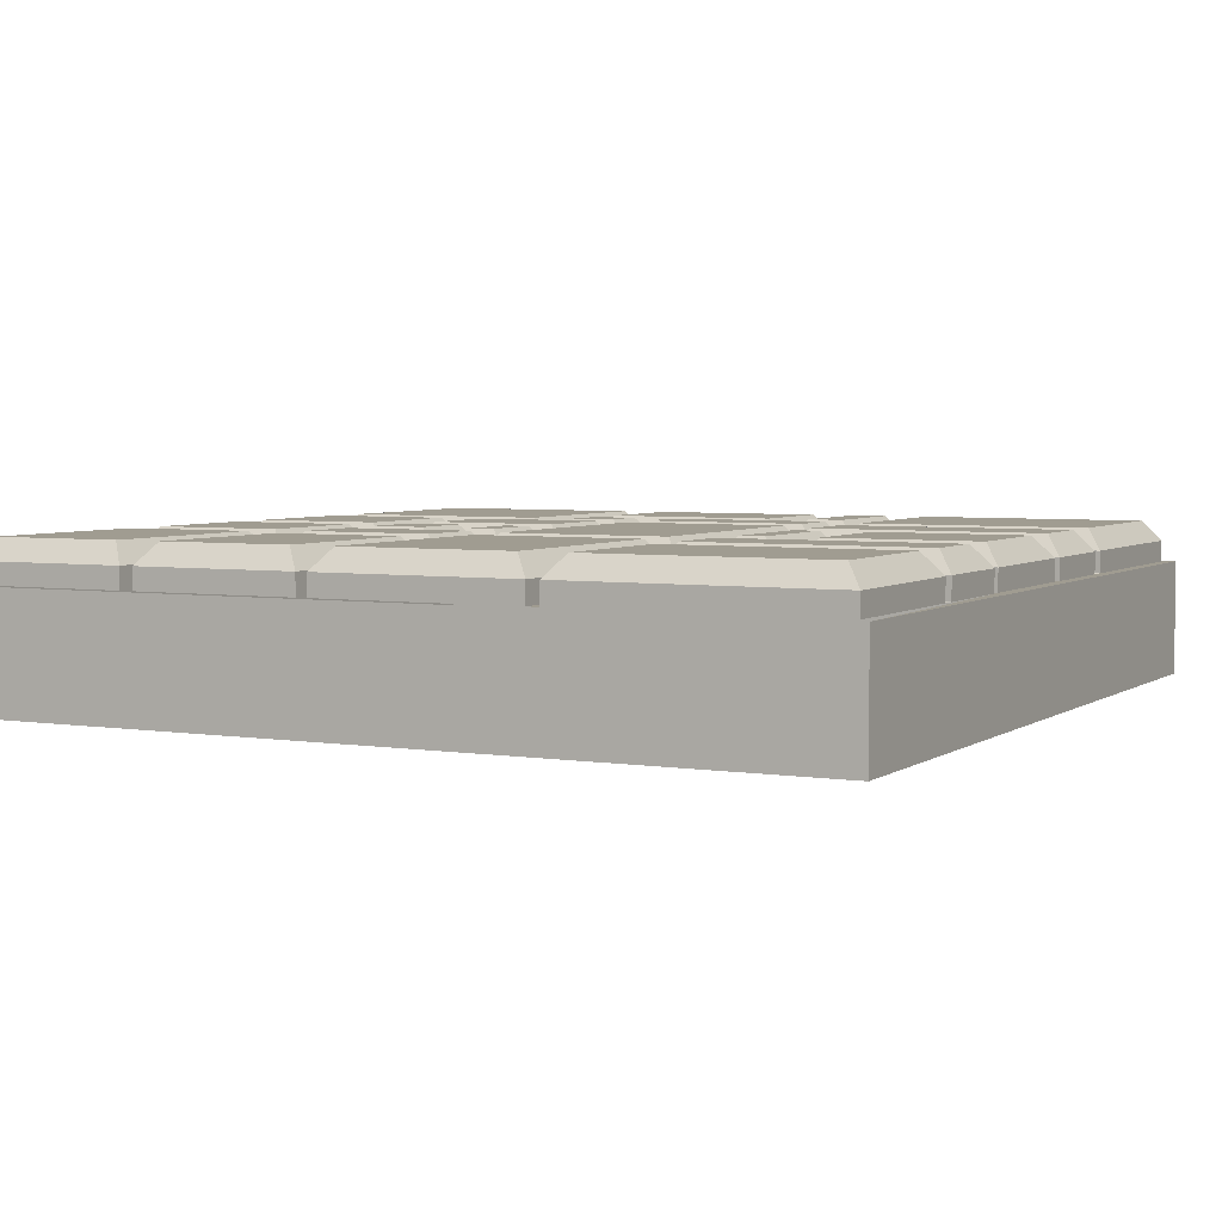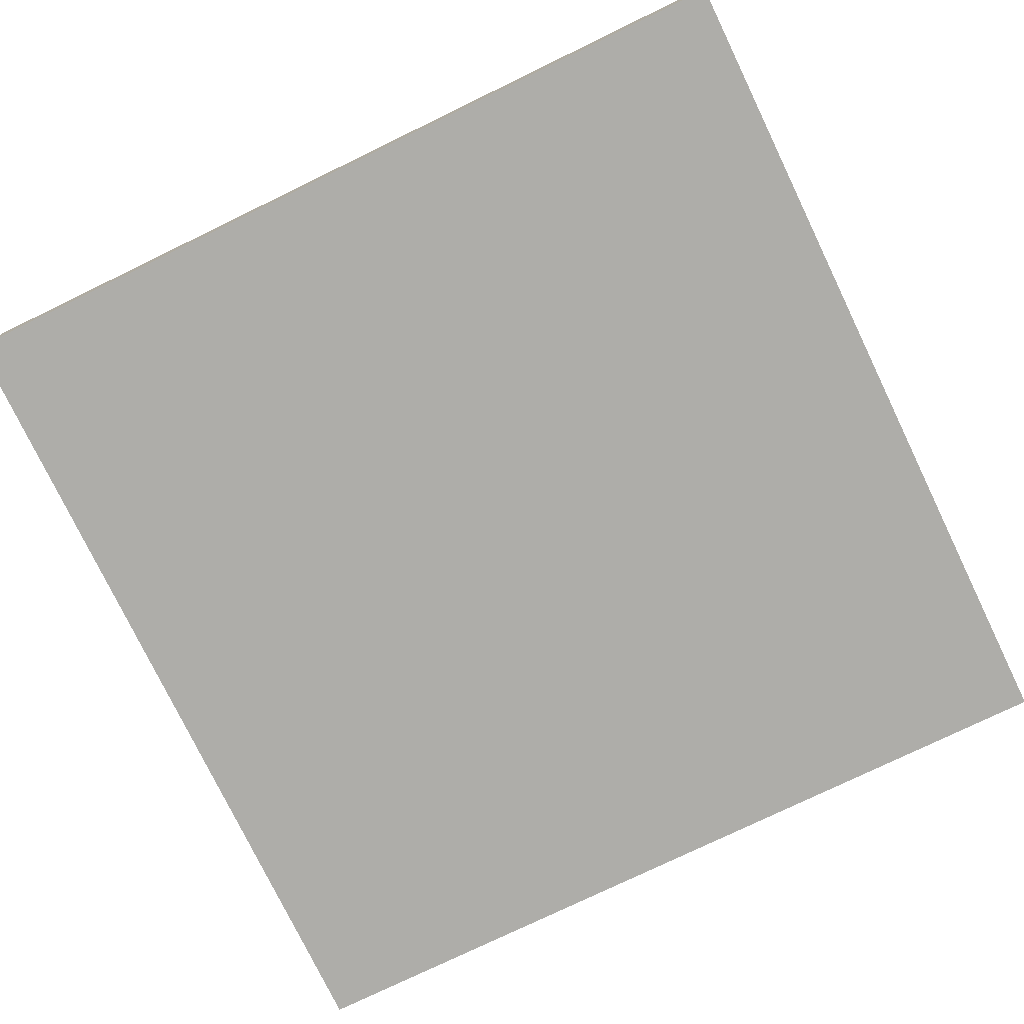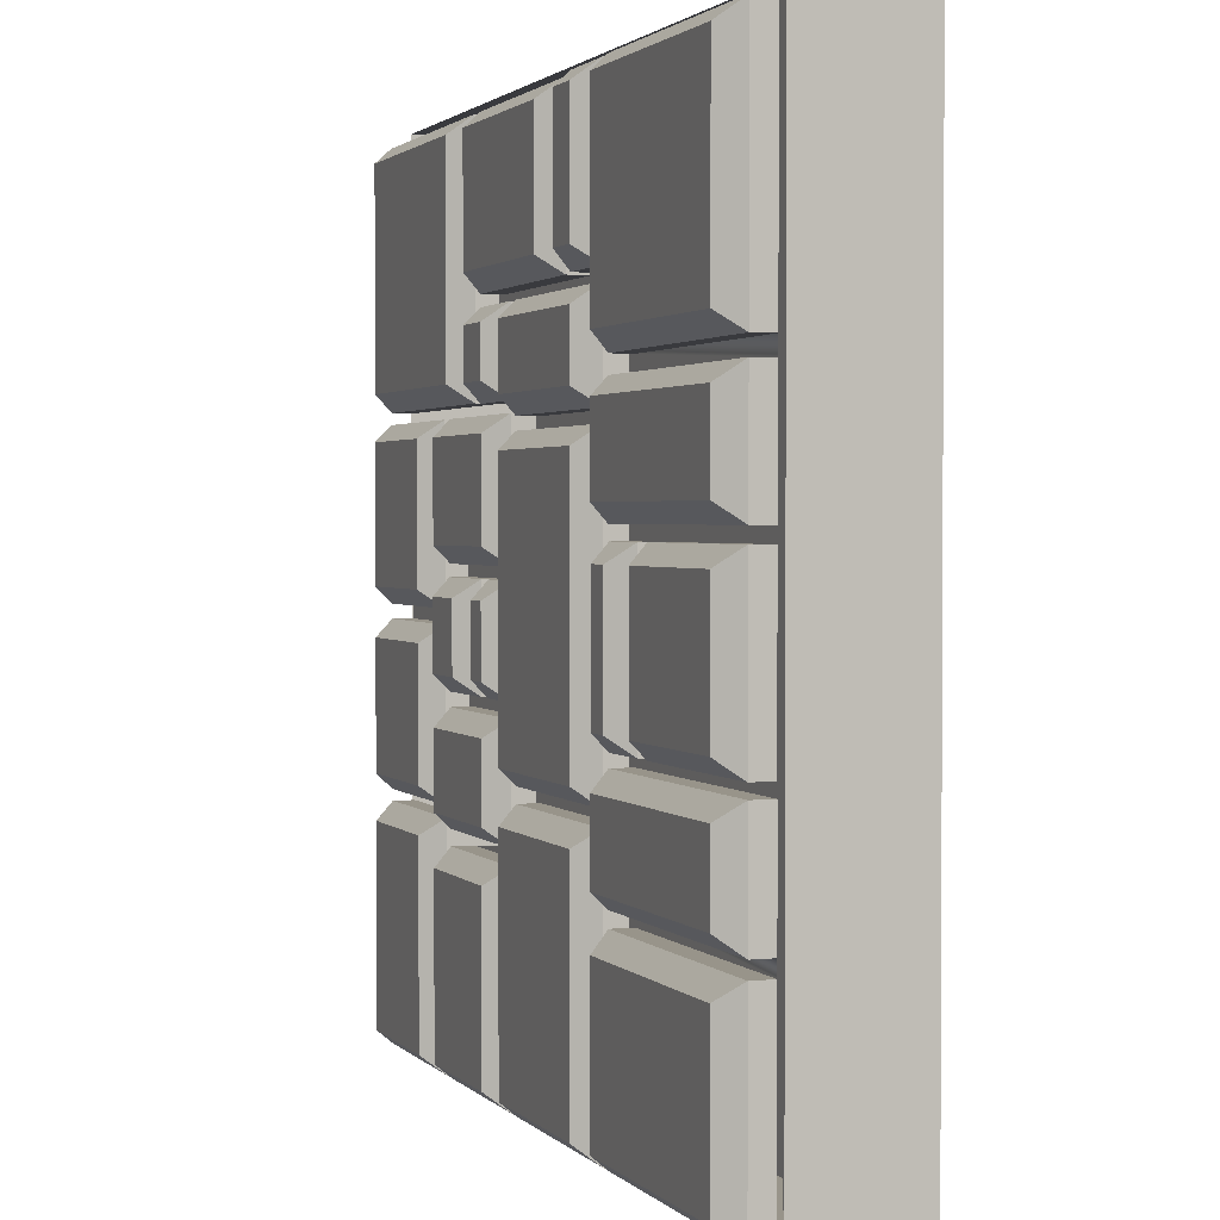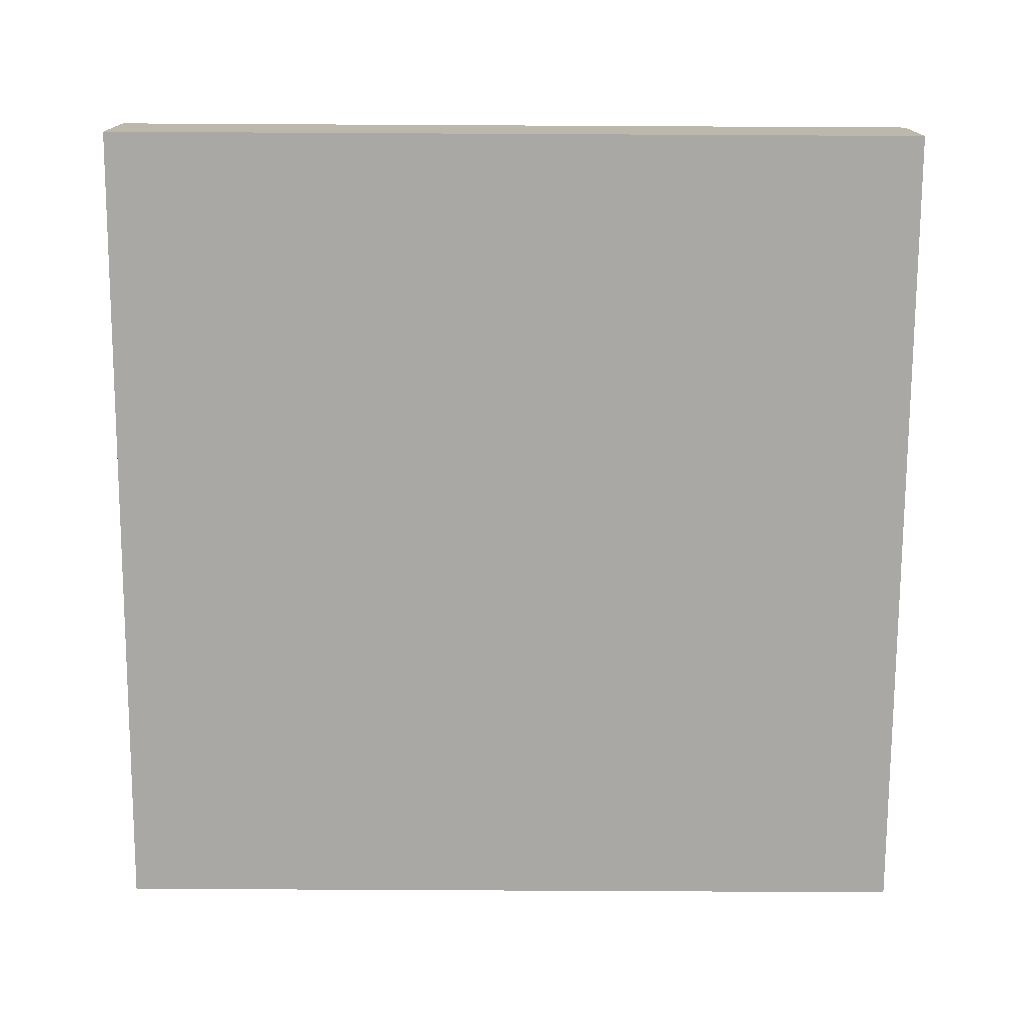
<metadata>
{"format":"obj","ext":"obj","renderer":"f3d","projection":"perspective","resolution":1024,"background":"white","views":[{"elev":4.4,"azim":-152.8,"up":"+Y"},{"elev":-77.1,"azim":-64.2,"up":"+Y"},{"elev":1.8,"azim":-110.5,"up":"+Z"},{"elev":-75.2,"azim":179.7,"up":"+Y"}]}
</metadata>
<code>
o ModularFloor_Cube.000
v -0.3923 0.3616 -0.5825
v -0.3923 0.3616 -0.9308
v -0.933 0.3616 -0.9308
v -0.933 0.3616 -0.5825
v -0.9713 0.3135 -0.5443
v -0.3541 0.3135 -0.5443
v -0.3541 0.3135 -0.969
v -0.9713 0.3135 -0.969
v -0.3541 0.2639 -0.5443
v -0.9713 0.2639 -0.5443
v -0.3541 0.2639 -0.969
v -0.9713 0.2639 -0.969
v -0.3923 0.3616 -0.3021
v -0.3923 0.3616 -0.4732
v -0.933 0.3616 -0.4732
v -0.933 0.3616 -0.3021
v -0.9713 0.3135 -0.2638
v -0.3541 0.3135 -0.2638
v -0.3541 0.3135 -0.5114
v -0.9713 0.3135 -0.5114
v -0.3541 0.2639 -0.2638
v -0.9713 0.2639 -0.2638
v -0.3541 0.2639 -0.5114
v -0.9713 0.2639 -0.5114
v -0.5788 0.3616 0.09275
v -0.5788 0.3616 -0.1982
v -0.931 0.3616 -0.1982
v -0.931 0.3616 0.09275
v -0.9693 0.3135 0.131
v -0.5406 0.3135 0.131
v -0.5406 0.3135 -0.2365
v -0.9693 0.3135 -0.2365
v -0.5406 0.2639 0.131
v -0.9693 0.2639 0.131
v -0.5406 0.2639 -0.2365
v -0.9693 0.2639 -0.2365
v -0.396 0.3616 0.09275
v -0.396 0.3616 -0.1982
v -0.4578 0.3616 -0.1982
v -0.4578 0.3616 0.09275
v -0.496 0.3135 0.131
v -0.3578 0.3135 0.131
v -0.3578 0.3135 -0.2365
v -0.496 0.3135 -0.2365
v -0.3578 0.2639 0.131
v -0.496 0.2639 0.131
v -0.3578 0.2639 -0.2365
v -0.496 0.2639 -0.2365
v -0.3923 0.3616 0.9364
v -0.3923 0.3616 0.4953
v -0.933 0.3616 0.4953
v -0.933 0.3616 0.9364
v -0.9713 0.3135 0.9746
v -0.3541 0.3135 0.9746
v -0.3541 0.3135 0.4571
v -0.9713 0.3135 0.4571
v -0.3541 0.2639 0.9746
v -0.9713 0.2639 0.9746
v -0.3541 0.2639 0.4571
v -0.9713 0.2639 0.4571
v 0.1481 0.2639 0.3365
v 0.1481 0.3135 0.3365
v -0.3248 0.3135 0.3365
v -0.3248 0.2639 0.3365
v 0.1481 0.2639 -0.3381
v 0.1481 0.3135 -0.3381
v 0.1099 0.3616 0.2982
v -0.2866 0.3616 0.2982
v -0.3248 0.3135 -0.3381
v -0.3248 0.2639 -0.3381
v 0.1099 0.3616 -0.2998
v -0.2866 0.3616 -0.2998
v -0.1342 0.2639 0.9649
v -0.1342 0.3135 0.9649
v -0.1342 0.3135 0.6097
v -0.1342 0.2639 0.6097
v 0.3619 0.2639 0.9649
v 0.3619 0.3135 0.9649
v -0.09599 0.3616 0.9266
v -0.09599 0.3616 0.6479
v 0.3619 0.3135 0.6097
v 0.3619 0.2639 0.6097
v 0.3236 0.3616 0.9266
v 0.3236 0.3616 0.6479
v 0.5602 0.2639 -0.969
v 0.5602 0.3135 -0.969
v 0.5602 0.3135 -0.4954
v 0.5602 0.2639 -0.4954
v 0.1748 0.2639 -0.969
v 0.1748 0.3135 -0.969
v 0.5219 0.3616 -0.9308
v 0.5219 0.3616 -0.5336
v 0.1748 0.3135 -0.4954
v 0.1748 0.2639 -0.4954
v 0.2131 0.3616 -0.9308
v 0.2131 0.3616 -0.5336
v 0.5943 0.2639 -0.415
v 0.5943 0.3135 -0.415
v 0.9823 0.3135 -0.415
v 0.9823 0.2639 -0.415
v 0.5943 0.2639 -0.04627
v 0.5943 0.3135 -0.04627
v 0.944 0.3616 -0.3768
v 0.6326 0.3616 -0.3768
v 0.9823 0.3135 -0.04627
v 0.9823 0.2639 -0.04627
v 0.6326 0.3616 -0.08452
v 0.944 0.3616 -0.08452
v 0.1099 0.3616 -0.41
v 0.1099 0.3616 -0.9308
v -0.2866 0.3616 -0.9308
v -0.2866 0.3616 -0.41
v -0.3248 0.3135 -0.3717
v 0.1481 0.3135 -0.3717
v 0.1481 0.3135 -0.969
v -0.3248 0.3135 -0.969
v 0.1481 0.2639 -0.3717
v -0.3248 0.2639 -0.3717
v 0.1481 0.2639 -0.969
v -0.3248 0.2639 -0.969
v 0.3154 0.2639 0.0516
v 0.3154 0.3135 0.0516
v 0.1771 0.3135 0.0516
v 0.1771 0.2639 0.0516
v 0.3154 0.2639 -0.1807
v 0.3154 0.3135 -0.1807
v 0.2154 0.3616 0.01334
v 0.2771 0.3616 0.01334
v 0.1771 0.3135 -0.1807
v 0.1771 0.2639 -0.1807
v 0.2771 0.3616 -0.1424
v 0.2154 0.3616 -0.1424
v 0.9847 0.2639 0.3715
v 0.9847 0.3135 0.3715
v 0.5972 0.3135 0.3715
v 0.5972 0.2639 0.3715
v 0.9847 0.2639 -0.01351
v 0.9847 0.3135 -0.01351
v 0.9465 0.3616 0.3332
v 0.6354 0.3616 0.3332
v 0.5972 0.3135 -0.01351
v 0.5972 0.2639 -0.01351
v 0.9465 0.3616 0.02474
v 0.6354 0.3616 0.02474
v 0.5623 0.2639 0.3715
v 0.5623 0.3135 0.3715
v 0.1748 0.3135 0.3715
v 0.1748 0.2639 0.3715
v 0.5623 0.2639 0.07878
v 0.5623 0.3135 0.07878
v 0.5241 0.3616 0.3332
v 0.2131 0.3616 0.3332
v 0.1748 0.3135 0.07878
v 0.1748 0.2639 0.07878
v 0.5241 0.3616 0.117
v 0.2131 0.3616 0.117
v 0.1099 0.3616 0.5455
v 0.1099 0.3616 0.4033
v -0.2866 0.3616 0.4033
v -0.2866 0.3616 0.5455
v -0.3248 0.3135 0.5837
v 0.1481 0.3135 0.5837
v 0.1481 0.3135 0.365
v -0.3248 0.3135 0.365
v 0.1481 0.2639 0.5837
v -0.3248 0.2639 0.5837
v 0.1481 0.2639 0.365
v -0.3248 0.2639 0.365
v 0.5623 0.2639 -0.2123
v 0.5623 0.3135 -0.2123
v 0.1748 0.3135 -0.2123
v 0.1748 0.2639 -0.2123
v 0.5623 0.2639 -0.4599
v 0.5623 0.3135 -0.4599
v 0.5241 0.3616 -0.2505
v 0.2131 0.3616 -0.2505
v 0.1748 0.3135 -0.4599
v 0.1748 0.2639 -0.4599
v 0.5241 0.3616 -0.4217
v 0.2131 0.3616 -0.4217
v -0.1992 0.3616 0.9344
v -0.1992 0.3616 0.6505
v -0.2866 0.3616 0.6505
v -0.2866 0.3616 0.9344
v -0.3248 0.3135 0.9726
v -0.1609 0.3135 0.9726
v -0.1609 0.3135 0.6123
v -0.3248 0.3135 0.6123
v -0.1609 0.2639 0.9726
v -0.3248 0.2639 0.9726
v -0.1609 0.2639 0.6123
v -0.3248 0.2639 0.6123
v 0.9814 0.2639 0.9649
v 0.9814 0.3135 0.9649
v 0.3973 0.3135 0.9649
v 0.3973 0.2639 0.9649
v 0.9814 0.2639 0.3972
v 0.9814 0.3135 0.3972
v 0.9432 0.3616 0.9266
v 0.4356 0.3616 0.9266
v 0.3973 0.3135 0.3972
v 0.3973 0.2639 0.3972
v 0.9432 0.3616 0.4355
v 0.4356 0.3616 0.4355
v 0.3627 0.2639 0.5837
v 0.3627 0.3135 0.5837
v 0.1774 0.3135 0.5837
v 0.1774 0.2639 0.5837
v 0.3627 0.2639 0.3951
v 0.3627 0.3135 0.3951
v 0.3245 0.3616 0.5455
v 0.2156 0.3616 0.5455
v 0.1774 0.3135 0.3951
v 0.1774 0.2639 0.3951
v 0.3245 0.3616 0.4333
v 0.2156 0.3616 0.4333
v 0.3982 0.3616 0.01334
v 0.5294 0.3616 0.01334
v 0.5294 0.3616 -0.1424
v 0.3982 0.3616 -0.1424
v 0.36 0.3135 -0.1807
v 0.36 0.3135 0.0516
v 0.5676 0.3135 0.0516
v 0.5676 0.3135 -0.1807
v 0.36 0.2639 0.0516
v 0.36 0.2639 -0.1807
v 0.5676 0.2639 0.0516
v 0.5676 0.2639 -0.1807
v 0.9808 0.2639 -0.4404
v 0.9808 0.3135 -0.4404
v 0.5916 0.3135 -0.4404
v 0.5916 0.2639 -0.4404
v 0.9808 0.2639 -0.969
v 0.9808 0.3135 -0.969
v 0.9426 0.3616 -0.4787
v 0.6298 0.3616 -0.4787
v 0.5916 0.3135 -0.969
v 0.5916 0.2639 -0.969
v 0.9426 0.3616 -0.9308
v 0.6298 0.3616 -0.9308
v -0.3923 0.3616 0.3811
v -0.3923 0.3616 0.1992
v -0.933 0.3616 0.1992
v -0.933 0.3616 0.3811
v -0.9713 0.3135 0.4193
v -0.3541 0.3135 0.4193
v -0.3541 0.3135 0.1609
v -0.9713 0.3135 0.1609
v -0.3541 0.2639 0.4193
v -0.9713 0.2639 0.4193
v -0.3541 0.2639 0.1609
v -0.9713 0.2639 0.1609
v -1 0.2639 -1
v -1 0.2639 1
v 1 0.2639 1
v 1 0.2639 -1
v 1 -0.005171 1
v -1 -0.005172 1
v 1 -0.005171 -1
v -1 -0.005172 -1
f 1 3 4
f 1 5 6
f 2 6 7
f 3 7 8
f 4 8 5
f 9 5 10
f 7 9 11
f 8 11 12
f 5 12 10
f 13 15 16
f 16 18 13
f 14 18 19
f 15 19 20
f 16 20 17
f 21 17 22
f 19 21 23
f 20 23 24
f 17 24 22
f 26 28 25
f 25 29 30
f 25 31 26
f 26 32 27
f 27 29 28
f 30 34 33
f 31 33 35
f 32 35 36
f 29 36 34
f 38 40 37
f 40 42 37
f 37 43 38
f 39 43 44
f 39 41 40
f 45 41 46
f 43 45 47
f 44 47 48
f 41 48 46
f 49 51 52
f 52 54 49
f 49 55 50
f 51 55 56
f 51 53 52
f 57 53 58
f 55 57 59
f 56 59 60
f 53 60 58
f 61 63 64
f 66 61 65
f 68 62 67
f 63 70 64
f 69 65 70
f 71 62 66
f 71 68 67
f 72 63 68
f 72 66 69
f 74 76 73
f 77 74 73
f 80 74 79
f 75 82 76
f 81 77 82
f 79 78 83
f 84 79 83
f 80 81 75
f 84 78 81
f 86 88 85
f 90 85 89
f 92 86 91
f 88 93 94
f 93 89 94
f 95 86 90
f 91 96 92
f 96 87 92
f 96 90 93
f 98 100 97
f 102 97 101
f 99 104 103
f 99 106 100
f 105 101 106
f 104 102 107
f 107 103 104
f 105 103 108
f 102 108 107
f 110 112 109
f 112 114 109
f 110 114 115
f 111 115 116
f 111 113 112
f 117 113 118
f 115 117 119
f 116 119 120
f 113 120 118
f 122 124 121
f 126 121 125
f 123 128 127
f 123 130 124
f 130 126 125
f 128 126 131
f 128 132 127
f 129 127 132
f 131 129 132
f 133 135 136
f 138 133 137
f 140 134 139
f 135 142 136
f 142 138 137
f 139 138 143
f 143 140 139
f 144 135 140
f 144 138 141
f 145 147 148
f 150 145 149
f 152 146 151
f 147 154 148
f 153 149 154
f 151 150 155
f 155 152 151
f 152 153 147
f 155 153 156
f 158 160 157
f 160 162 157
f 158 162 163
f 159 163 164
f 159 161 160
f 165 161 166
f 163 165 167
f 164 167 168
f 161 168 166
f 169 171 172
f 174 169 173
f 176 170 175
f 171 178 172
f 177 173 178
f 175 174 179
f 179 176 175
f 176 177 171
f 179 177 180
f 182 184 181
f 184 186 181
f 182 186 187
f 183 187 188
f 183 185 184
f 189 185 190
f 187 189 191
f 188 191 192
f 185 192 190
f 193 195 196
f 198 193 197
f 200 194 199
f 195 202 196
f 201 197 202
f 199 198 203
f 203 200 199
f 200 201 195
f 204 198 201
f 205 207 208
f 210 205 209
f 212 206 211
f 207 214 208
f 213 209 214
f 215 206 210
f 215 212 211
f 216 207 212
f 216 210 213
f 217 219 220
f 220 222 217
f 217 223 218
f 218 224 219
f 219 221 220
f 222 226 225
f 223 225 227
f 224 227 228
f 221 228 226
f 229 231 232
f 234 229 233
f 236 230 235
f 231 238 232
f 237 233 238
f 235 234 239
f 239 236 235
f 236 237 231
f 240 234 237
f 242 244 241
f 244 246 241
f 242 246 247
f 243 247 248
f 243 245 244
f 249 245 250
f 247 249 251
f 248 251 252
f 245 252 250
f 1 2 3
f 1 4 5
f 2 1 6
f 3 2 7
f 4 3 8
f 9 6 5
f 7 6 9
f 8 7 11
f 5 8 12
f 13 14 15
f 16 17 18
f 14 13 18
f 15 14 19
f 16 15 20
f 21 18 17
f 19 18 21
f 20 19 23
f 17 20 24
f 26 27 28
f 25 28 29
f 25 30 31
f 26 31 32
f 27 32 29
f 30 29 34
f 31 30 33
f 32 31 35
f 29 32 36
f 38 39 40
f 40 41 42
f 37 42 43
f 39 38 43
f 39 44 41
f 45 42 41
f 43 42 45
f 44 43 47
f 41 44 48
f 49 50 51
f 52 53 54
f 49 54 55
f 51 50 55
f 51 56 53
f 57 54 53
f 55 54 57
f 56 55 59
f 53 56 60
f 61 62 63
f 66 62 61
f 68 63 62
f 63 69 70
f 69 66 65
f 71 67 62
f 71 72 68
f 72 69 63
f 72 71 66
f 74 75 76
f 77 78 74
f 80 75 74
f 75 81 82
f 81 78 77
f 79 74 78
f 84 80 79
f 80 84 81
f 84 83 78
f 86 87 88
f 90 86 85
f 92 87 86
f 88 87 93
f 93 90 89
f 95 91 86
f 91 95 96
f 96 93 87
f 96 95 90
f 98 99 100
f 102 98 97
f 99 98 104
f 99 105 106
f 105 102 101
f 104 98 102
f 107 108 103
f 105 99 103
f 102 105 108
f 110 111 112
f 112 113 114
f 110 109 114
f 111 110 115
f 111 116 113
f 117 114 113
f 115 114 117
f 116 115 119
f 113 116 120
f 122 123 124
f 126 122 121
f 123 122 128
f 123 129 130
f 130 129 126
f 128 122 126
f 128 131 132
f 129 123 127
f 131 126 129
f 133 134 135
f 138 134 133
f 140 135 134
f 135 141 142
f 142 141 138
f 139 134 138
f 143 144 140
f 144 141 135
f 144 143 138
f 145 146 147
f 150 146 145
f 152 147 146
f 147 153 154
f 153 150 149
f 151 146 150
f 155 156 152
f 152 156 153
f 155 150 153
f 158 159 160
f 160 161 162
f 158 157 162
f 159 158 163
f 159 164 161
f 165 162 161
f 163 162 165
f 164 163 167
f 161 164 168
f 169 170 171
f 174 170 169
f 176 171 170
f 171 177 178
f 177 174 173
f 175 170 174
f 179 180 176
f 176 180 177
f 179 174 177
f 182 183 184
f 184 185 186
f 182 181 186
f 183 182 187
f 183 188 185
f 189 186 185
f 187 186 189
f 188 187 191
f 185 188 192
f 193 194 195
f 198 194 193
f 200 195 194
f 195 201 202
f 201 198 197
f 199 194 198
f 203 204 200
f 200 204 201
f 204 203 198
f 205 206 207
f 210 206 205
f 212 207 206
f 207 213 214
f 213 210 209
f 215 211 206
f 215 216 212
f 216 213 207
f 216 215 210
f 217 218 219
f 220 221 222
f 217 222 223
f 218 223 224
f 219 224 221
f 222 221 226
f 223 222 225
f 224 223 227
f 221 224 228
f 229 230 231
f 234 230 229
f 236 231 230
f 231 237 238
f 237 234 233
f 235 230 234
f 239 240 236
f 236 240 237
f 240 239 234
f 242 243 244
f 244 245 246
f 242 241 246
f 243 242 247
f 243 248 245
f 249 246 245
f 247 246 249
f 248 247 251
f 245 248 252
f 82 77 196
f 61 64 168
f 35 48 21
f 70 118 45
f 106 101 142
f 118 120 9
f 257 254 258
f 259 255 257
f 259 253 256
f 253 258 254
f 257 260 259
f 205 208 82
f 208 165 82
f 166 59 192
f 59 57 192
f 165 166 76
f 82 165 76
f 57 190 192
f 191 189 73
f 191 73 76
f 166 192 191
f 196 202 82
f 202 205 82
f 166 191 76
f 154 124 65
f 124 130 65
f 130 125 172
f 125 226 172
f 226 228 169
f 172 65 130
f 65 61 154
f 226 169 172
f 167 148 61
f 148 154 61
f 250 58 60
f 59 166 168
f 250 60 59
f 249 250 59
f 249 59 168
f 64 249 168
f 168 167 61
f 254 58 250
f 252 34 22
f 34 36 22
f 254 250 252
f 22 253 252
f 253 254 252
f 45 118 47
f 118 21 47
f 33 46 35
f 46 48 35
f 48 47 21
f 21 22 35
f 22 36 35
f 34 252 33
f 252 251 33
f 251 249 64
f 251 64 70
f 45 46 251
f 46 33 251
f 178 88 94
f 65 172 178
f 65 178 117
f 178 94 117
f 70 65 117
f 70 117 118
f 45 251 70
f 121 124 154
f 149 145 136
f 121 154 225
f 154 149 225
f 226 125 225
f 125 121 225
f 149 136 142
f 227 225 149
f 227 149 142
f 173 169 97
f 169 228 97
f 173 97 232
f 228 227 101
f 227 142 101
f 137 100 106
f 101 97 228
f 137 106 142
f 10 22 24
f 23 21 118
f 10 24 23
f 120 11 9
f 9 10 23
f 23 118 9
f 257 255 254
f 259 256 255
f 259 260 253
f 253 260 258
f 257 258 260

</code>
